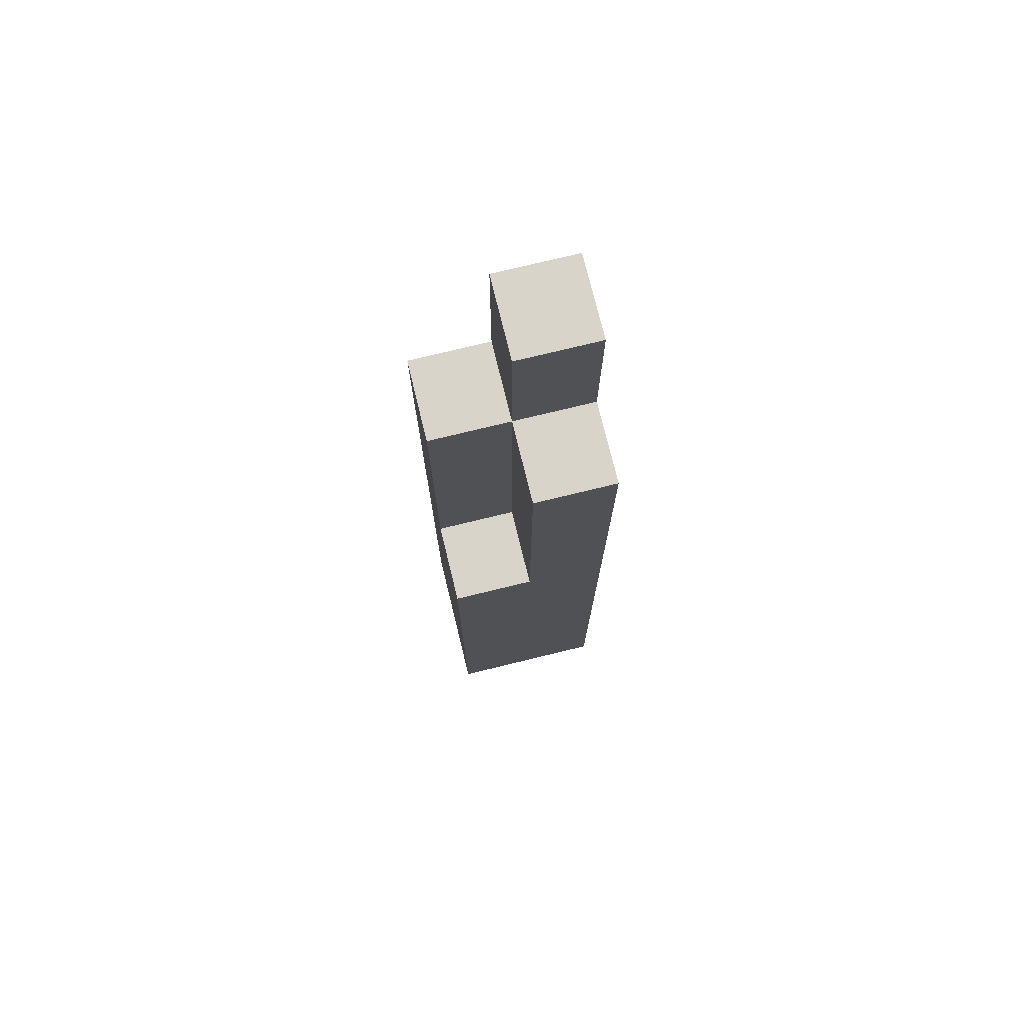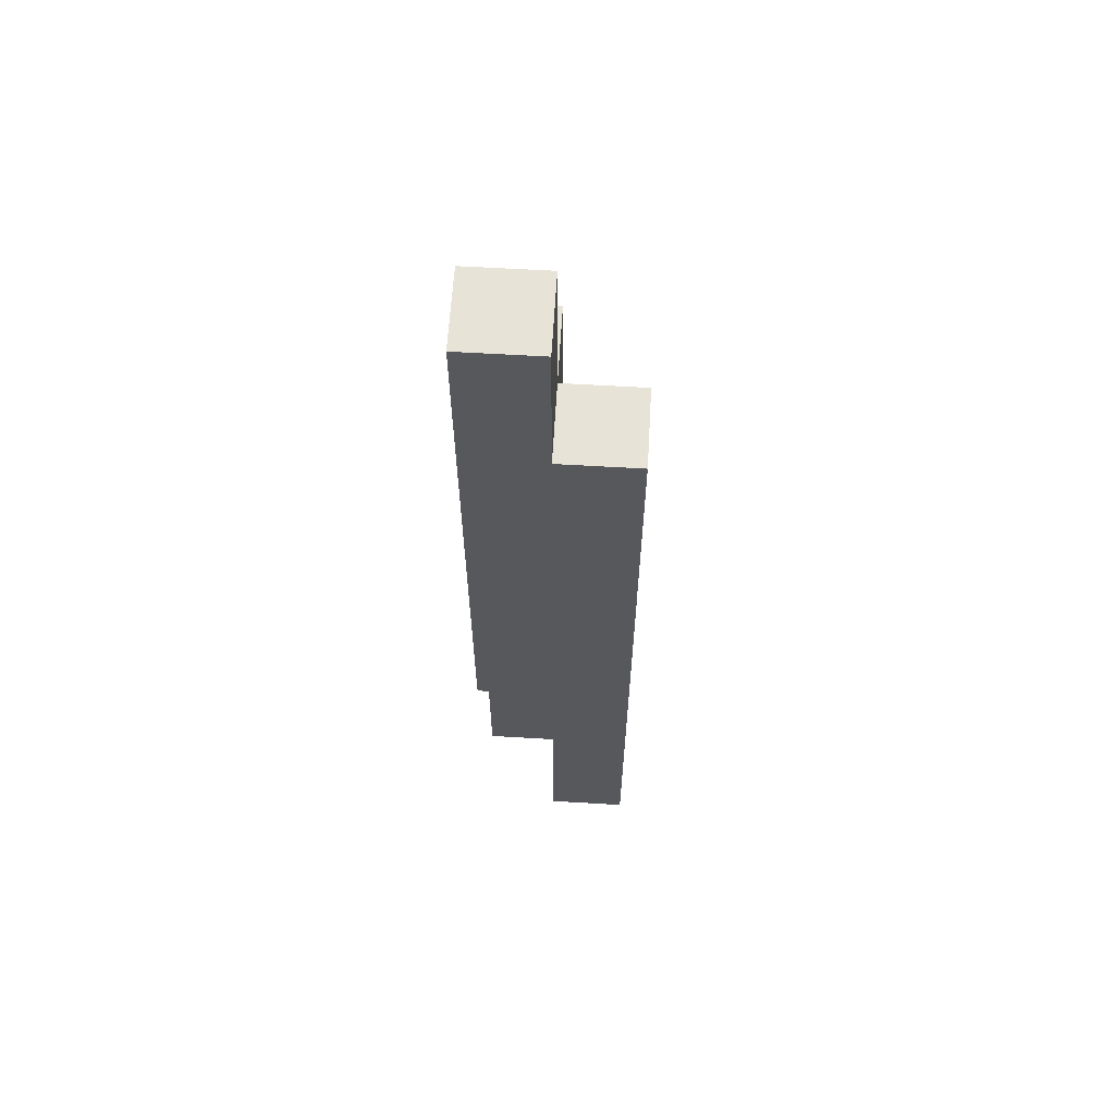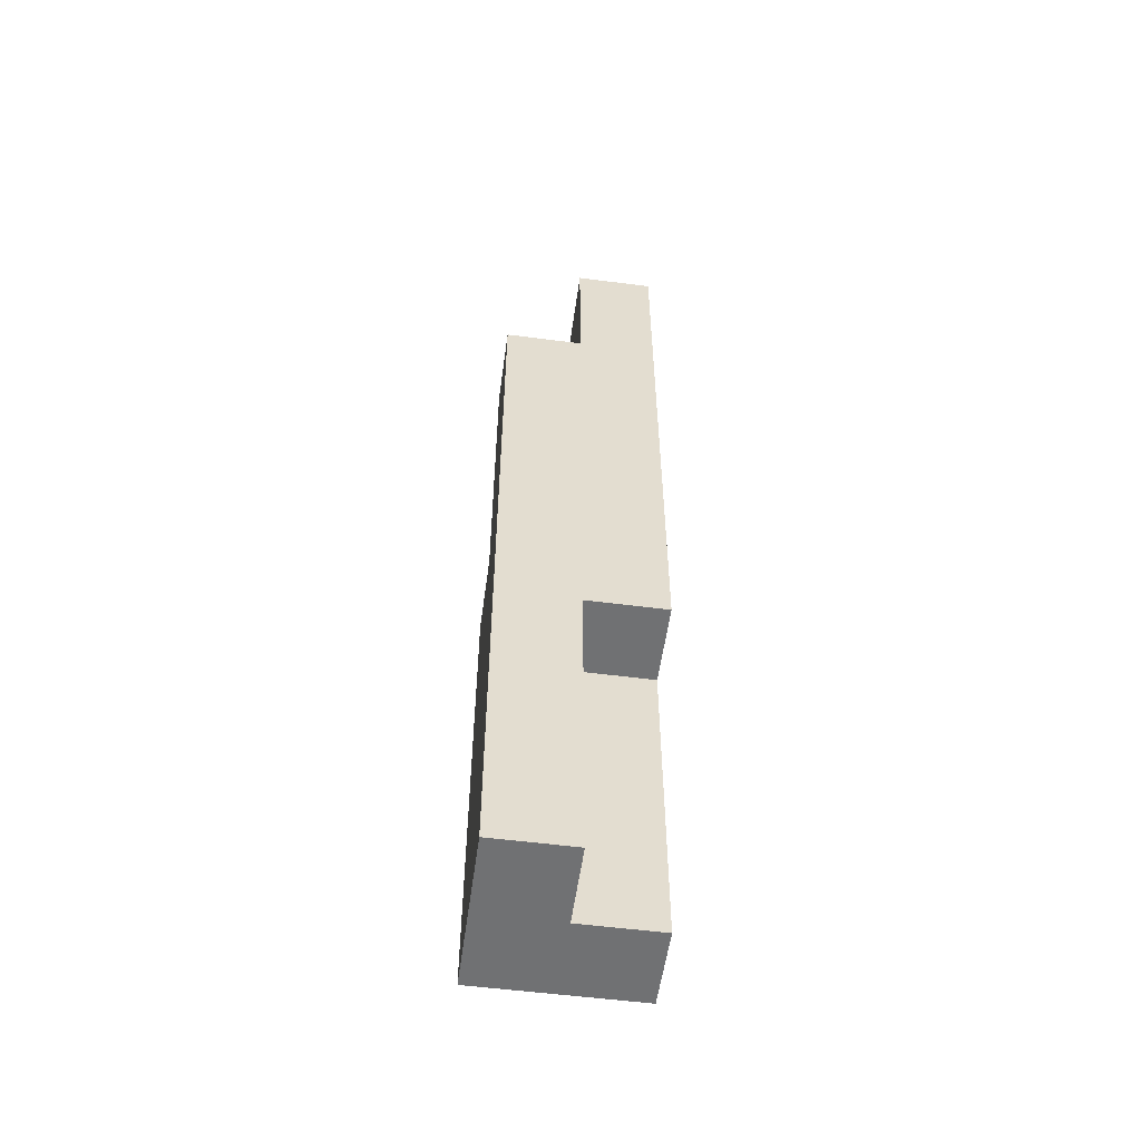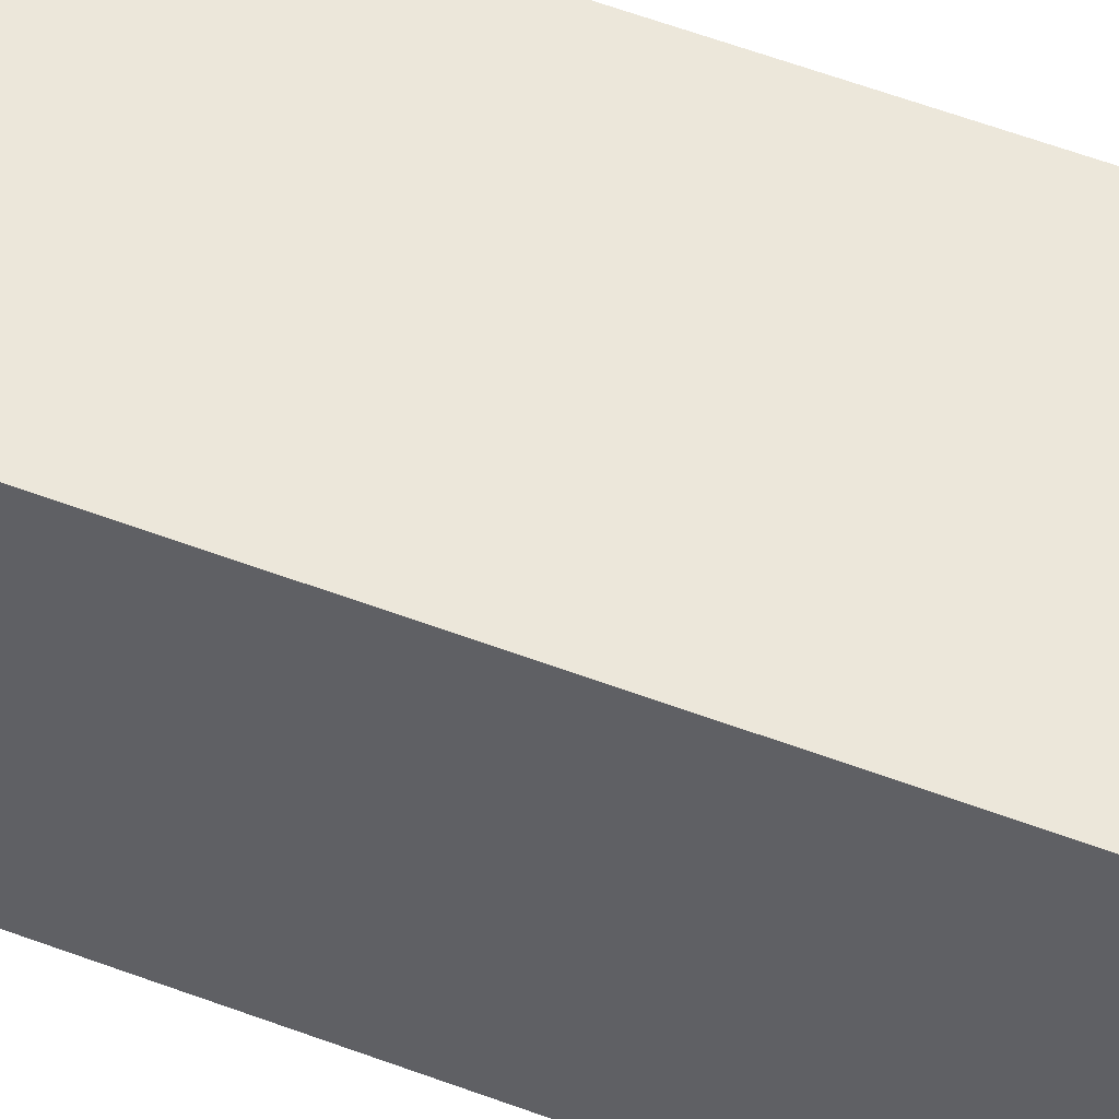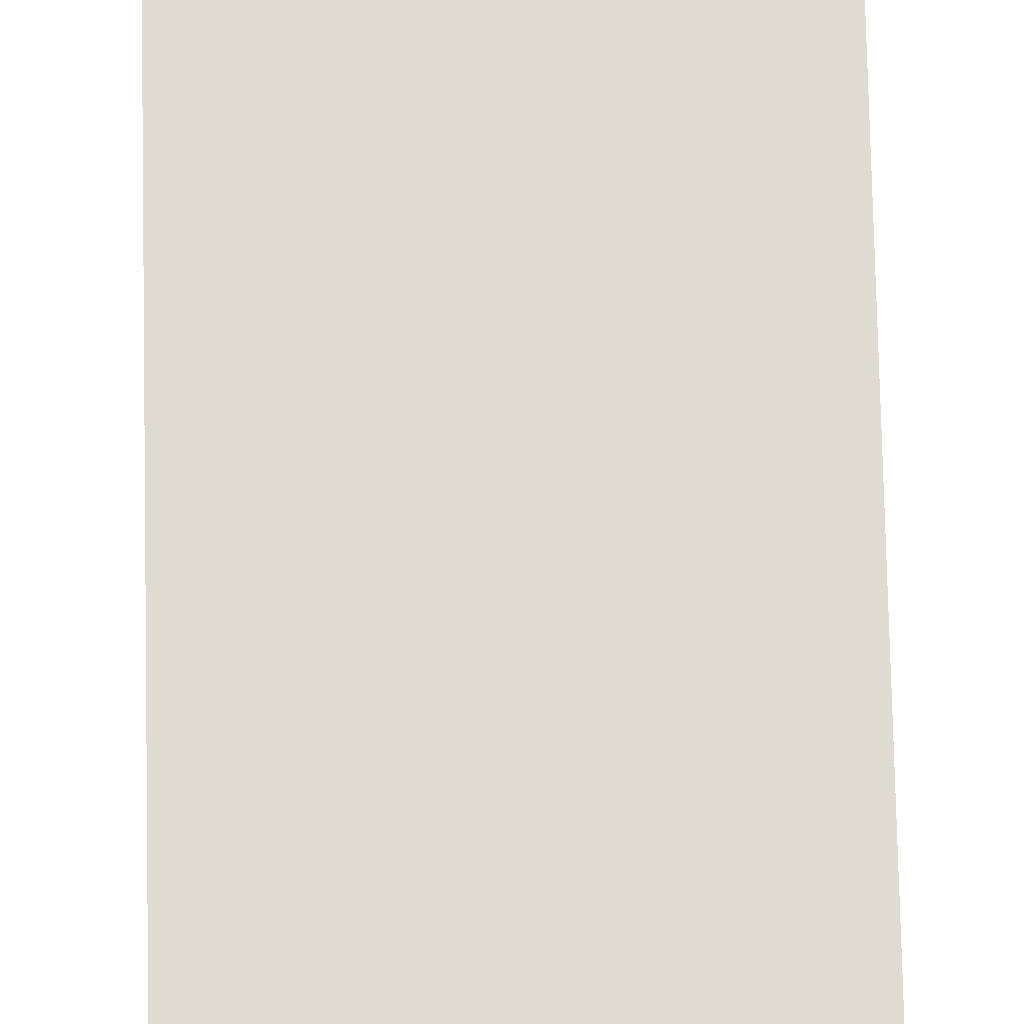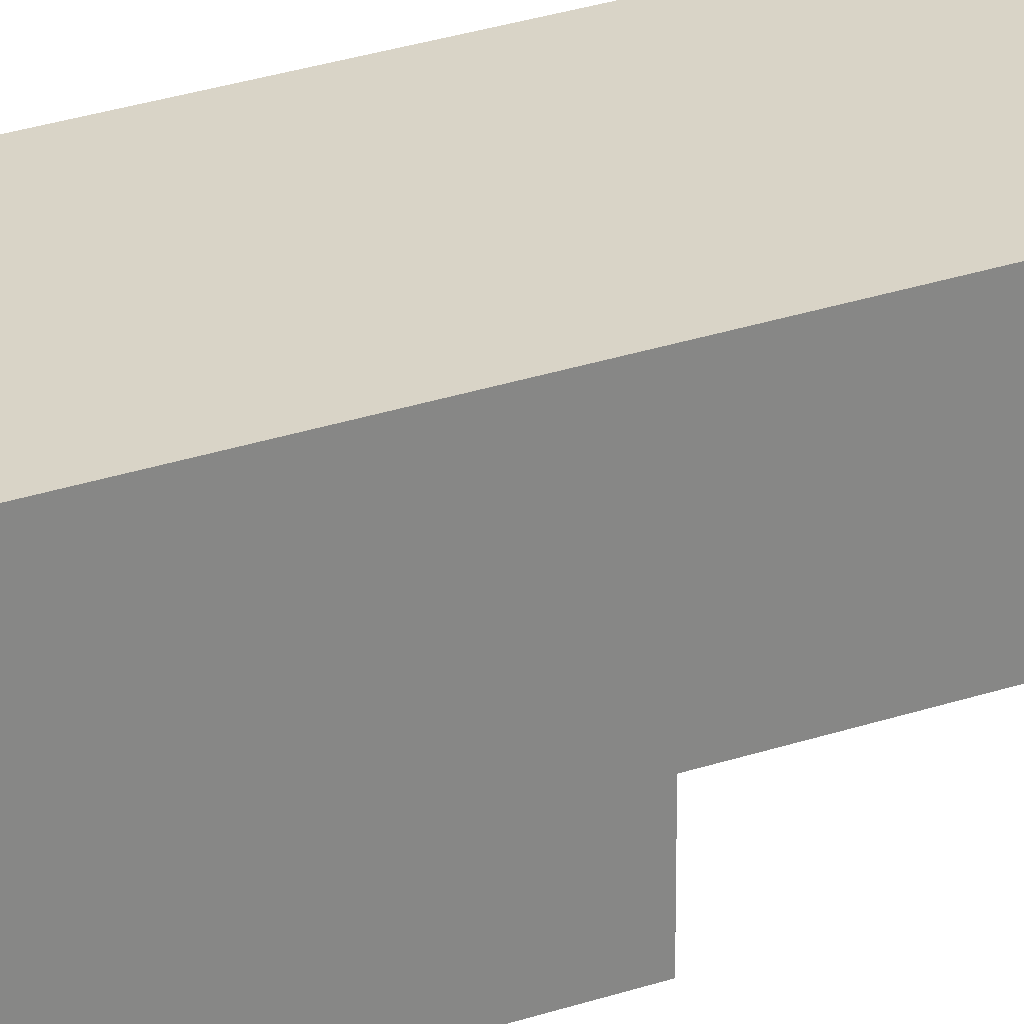
<metadata>
{"format":"obj","ext":"obj","renderer":"f3d","projection":"perspective","resolution":1024,"background":"white","views":[{"elev":75.0,"azim":166.3,"up":"+Y"},{"elev":62.3,"azim":3.4,"up":"+Y"},{"elev":-55.2,"azim":-97.8,"up":"+Y"},{"elev":53.1,"azim":-67.6,"up":"+Z"},{"elev":69.8,"azim":178.8,"up":"+Z"},{"elev":28.4,"azim":62.9,"up":"+Z"}]}
</metadata>
<code>
o
v 0.4 -0.2 -0.5
v 0.4 -0.2 -0.6
v 0.4 0.2 -0.4
v 0.4 0.2 -0.5
v 0.4 0.8 -0.5
v 0.4 0.8 -0.6
v 0.4 1 -0.4
v 0.4 1 -0.5
v 0.5 -0.2 -0.4
v 0.5 -0.2 -0.5
v 0.5 0.2 -0.4
v 0.5 0.2 -0.5
v 0.5 0.4 -0.5
v 0.5 0.4 -0.6
v 0.5 0.8 -0.4
v 0.5 0.8 -0.5
v 0.5 0.8 -0.6
v 0.5 1 -0.4
v 0.5 1 -0.5
v 0.6 -0.2 -0.4
v 0.6 -0.2 -0.6
v 0.6 0.4 -0.5
v 0.6 0.4 -0.6
v 0.6 0.8 -0.4
v 0.6 0.8 -0.5
v 0.4 0.2 -0.4
v 0.4 1 -0.4
v 0.5 -0.2 -0.4
v 0.5 0.2 -0.4
v 0.5 0.8 -0.4
v 0.5 1 -0.4
v 0.6 -0.2 -0.4
v 0.6 0.8 -0.4
v 0.4 -0.2 -0.5
v 0.4 0.2 -0.5
v 0.5 -0.2 -0.5
v 0.5 0.2 -0.5
v 0.4 0.8 -0.5
v 0.4 1 -0.5
v 0.5 0.4 -0.5
v 0.5 0.8 -0.5
v 0.5 1 -0.5
v 0.6 0.4 -0.5
v 0.6 0.8 -0.5
v 0.4 -0.2 -0.6
v 0.4 0.8 -0.6
v 0.5 0.4 -0.6
v 0.5 0.8 -0.6
v 0.6 -0.2 -0.6
v 0.6 0.4 -0.6
v 0.5 -0.2 -0.4
v 0.6 -0.2 -0.4
v 0.4 -0.2 -0.5
v 0.5 -0.2 -0.5
v 0.4 -0.2 -0.6
v 0.6 -0.2 -0.6
v 0.4 0.2 -0.4
v 0.5 0.2 -0.4
v 0.4 0.2 -0.5
v 0.5 0.2 -0.5
v 0.5 0.4 -0.5
v 0.6 0.4 -0.5
v 0.5 0.4 -0.6
v 0.6 0.4 -0.6
v 0.5 0.8 -0.4
v 0.6 0.8 -0.4
v 0.4 0.8 -0.5
v 0.5 0.8 -0.5
v 0.6 0.8 -0.5
v 0.4 0.8 -0.6
v 0.5 0.8 -0.6
v 0.4 1 -0.4
v 0.5 1 -0.4
v 0.4 1 -0.5
v 0.5 1 -0.5
f 4 2 1
f 5 2 4
f 5 4 3
f 6 2 5
f 7 5 3
f 8 5 7
f 11 10 9
f 12 10 11
f 13 14 16
f 16 14 17
f 15 16 18
f 18 16 19
f 20 21 22
f 22 21 23
f 20 22 24
f 24 22 25
f 29 27 26
f 30 27 29
f 31 27 30
f 32 29 28
f 32 30 29
f 33 30 32
f 36 35 34
f 37 35 36
f 38 39 41
f 41 39 42
f 40 41 43
f 43 41 44
f 45 46 47
f 47 46 48
f 45 47 49
f 49 47 50
f 54 52 51
f 55 54 53
f 56 52 54
f 56 54 55
f 59 58 57
f 60 58 59
f 61 62 63
f 63 62 64
f 65 66 68
f 68 66 69
f 67 68 70
f 70 68 71
f 72 73 74
f 74 73 75

</code>
